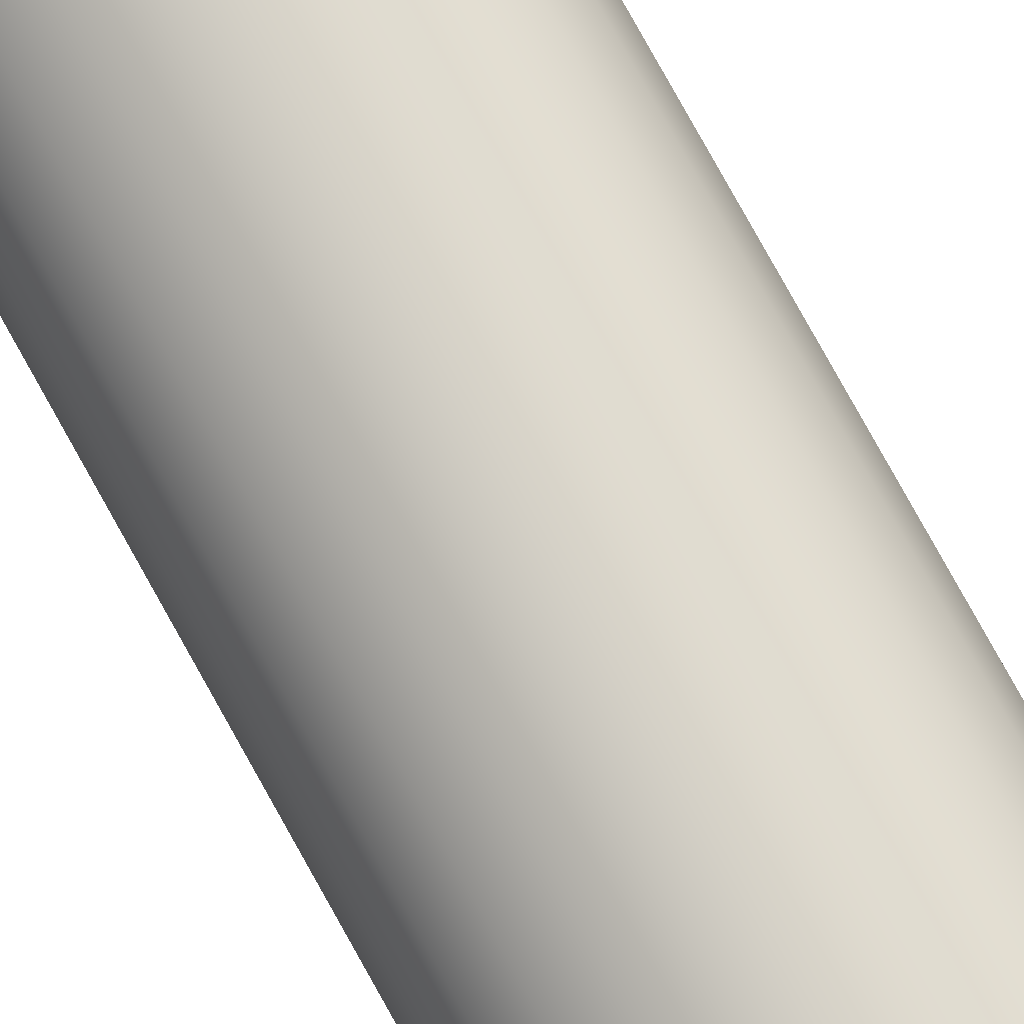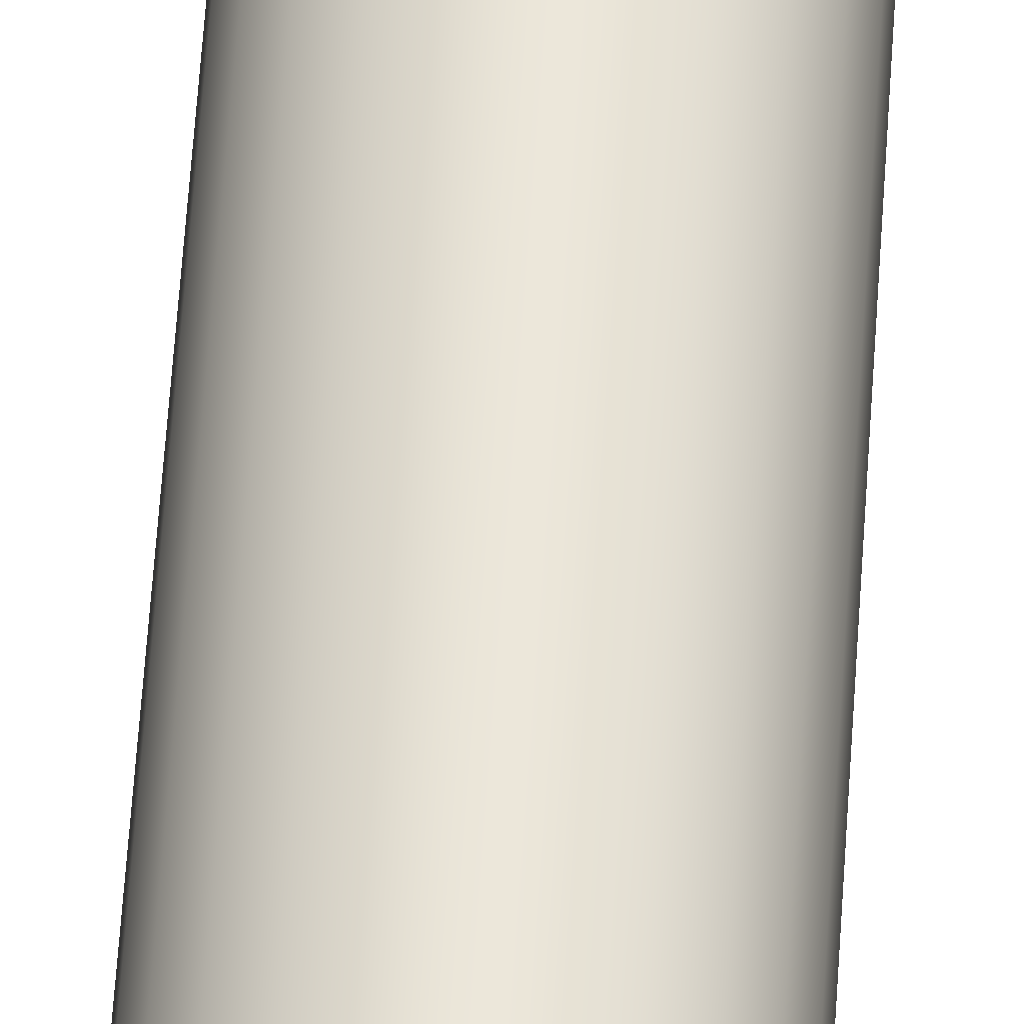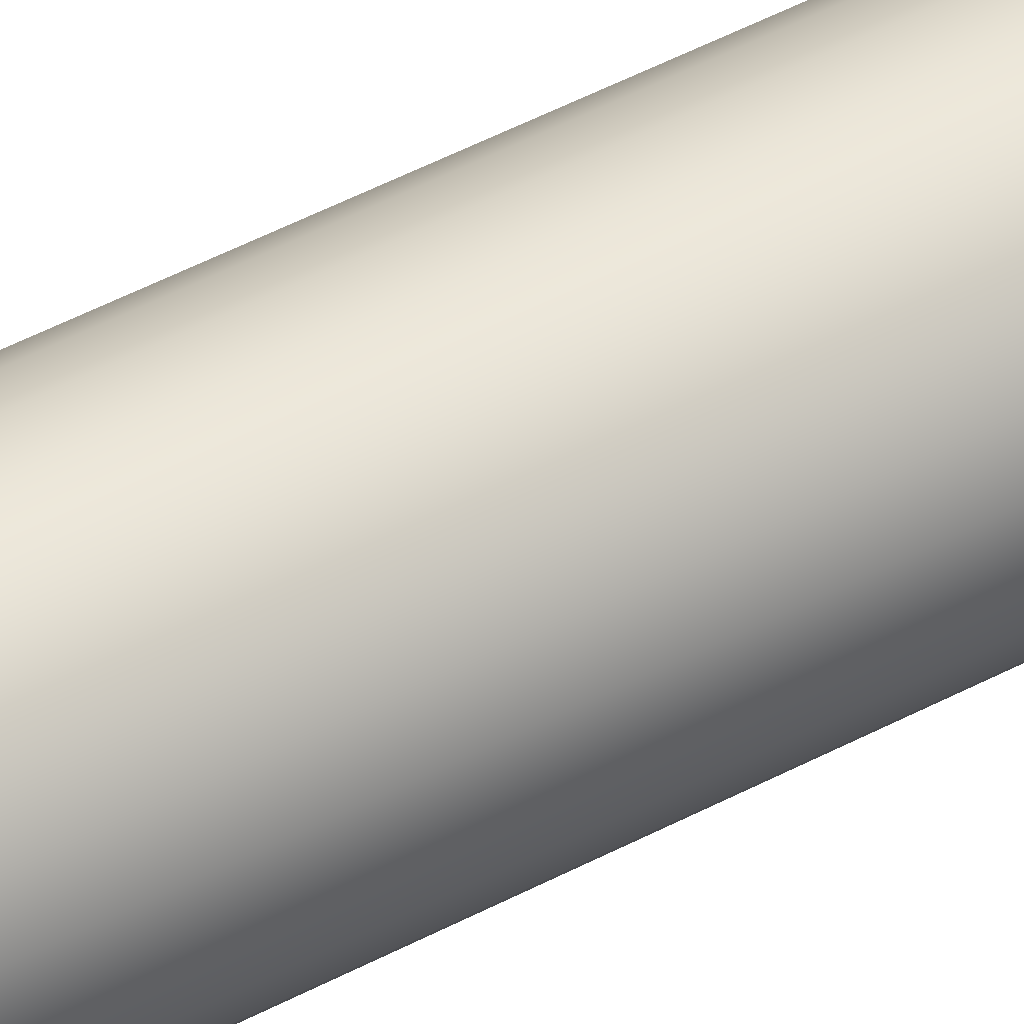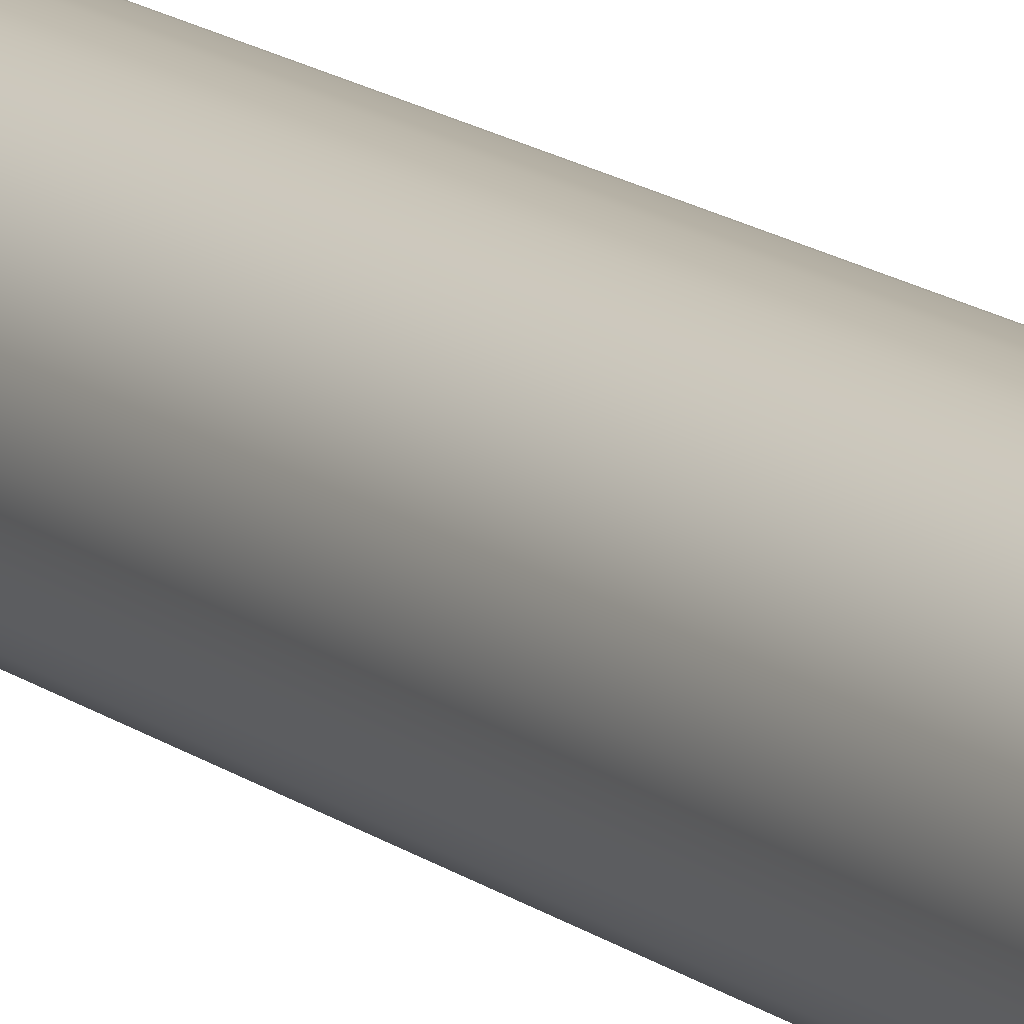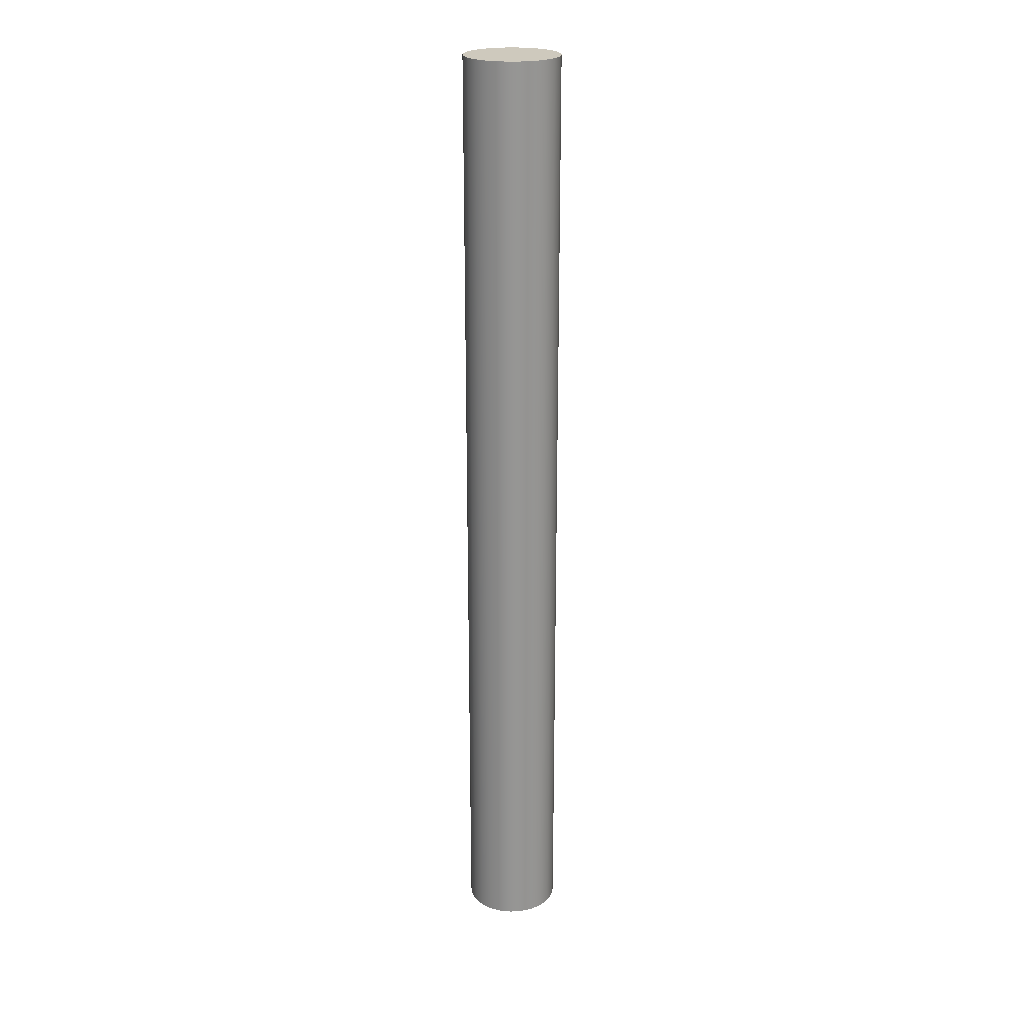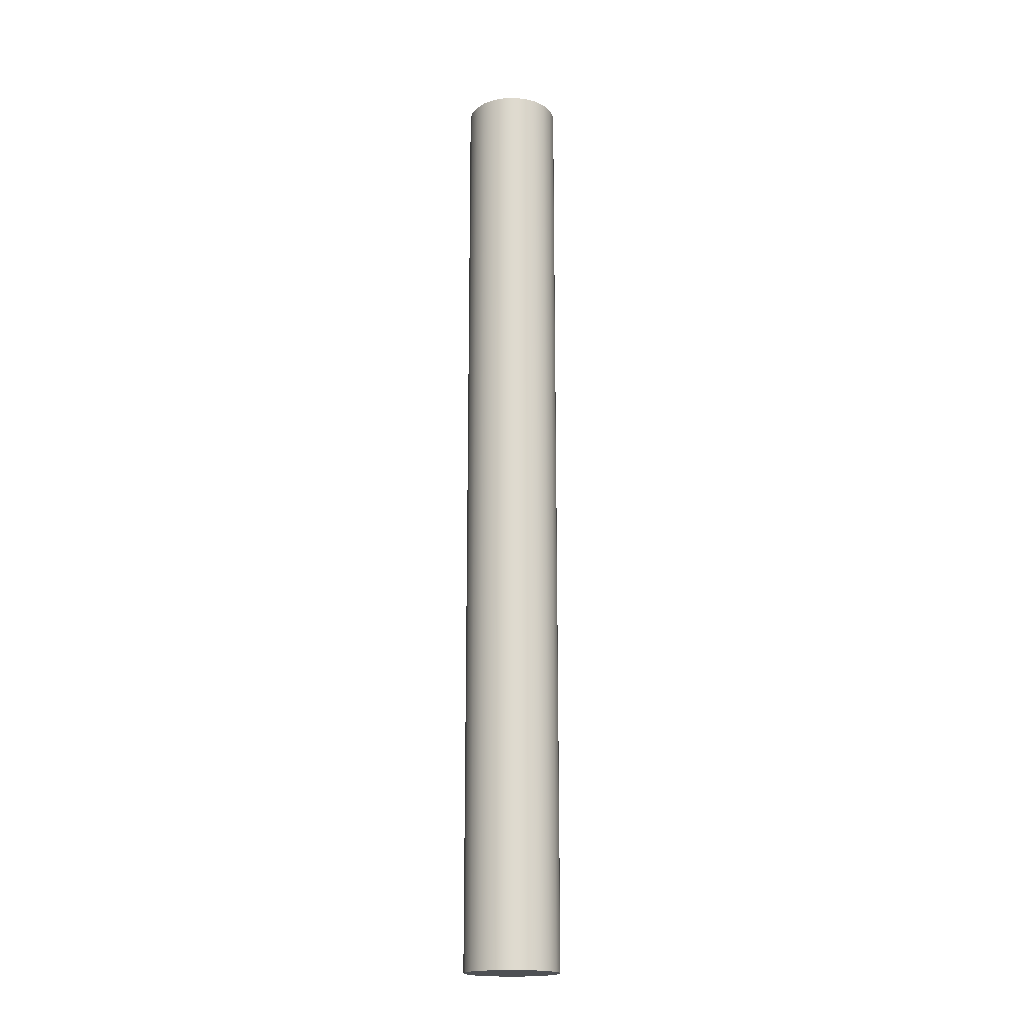
<metadata>
{"format":"obj","ext":"obj","renderer":"f3d","projection":"perspective","resolution":1024,"background":"white","views":[{"elev":76.1,"azim":-28.8,"up":"+Y"},{"elev":56.3,"azim":-176.4,"up":"+Y"},{"elev":44.6,"azim":57.6,"up":"+Y"},{"elev":14.5,"azim":148.2,"up":"+Y"},{"elev":22.7,"azim":-148.5,"up":"+Z"},{"elev":-18.6,"azim":56.3,"up":"+Z"}]}
</metadata>
<code>
o group_3/ID41#ID41
v -0.005575 0.392 0.6786
v -0.008878 0.392 0.6786
v -0.007226 0.3917 0.6786
v -0.004036 0.3926 0.6786
v -0.01042 0.3926 0.6786
v -0.002715 0.3936 0.6786
v -0.01174 0.3936 0.6786
v -0.001701 0.3949 0.6786
v -0.01275 0.3949 0.6786
v -0.01339 0.3965 0.6786
v -0.001064 0.3965 0.6786
v -0.000846 0.3981 0.6786
v -0.01361 0.3981 0.6786
v -0.001064 0.3998 0.6786
v -0.01339 0.3998 0.6786
v -0.001701 0.4013 0.6786
v -0.01275 0.4013 0.6786
v -0.01174 0.4026 0.6786
v -0.002715 0.4026 0.6786
v -0.004036 0.4036 0.6786
v -0.01042 0.4036 0.6786
v -0.005575 0.4043 0.6786
v -0.008878 0.4043 0.6786
v -0.007226 0.4045 0.6786
v -0.000846 0.3981 0.6786
v -0.001064 0.3998 0.8062
v -0.000846 0.3981 0.8062
v -0.001064 0.3998 0.6786
v -0.001701 0.4013 0.8062
v -0.001701 0.4013 0.6786
v -0.002715 0.4026 0.8062
v -0.002715 0.4026 0.6786
v -0.004036 0.4036 0.6786
v -0.004036 0.4036 0.8062
v -0.005575 0.4043 0.6786
v -0.005575 0.4043 0.8062
v -0.007226 0.4045 0.6786
v -0.007226 0.4045 0.8062
v -0.008878 0.4043 0.6786
v -0.008878 0.4043 0.8062
v -0.01042 0.4036 0.6786
v -0.01042 0.4036 0.8062
v -0.01174 0.4026 0.6786
v -0.01174 0.4026 0.8062
v -0.01275 0.4013 0.8062
v -0.01275 0.4013 0.6786
v -0.01339 0.3998 0.8062
v -0.01339 0.3998 0.6786
v -0.01361 0.3981 0.8062
v -0.01361 0.3981 0.6786
v -0.01339 0.3965 0.8062
v -0.01339 0.3965 0.6786
v -0.01275 0.3949 0.8062
v -0.01275 0.3949 0.6786
v -0.01174 0.3936 0.8062
v -0.01174 0.3936 0.6786
v -0.01042 0.3926 0.6786
v -0.01042 0.3926 0.8062
v -0.008878 0.392 0.6786
v -0.008878 0.392 0.8062
v -0.007226 0.3917 0.6786
v -0.007226 0.3917 0.8062
v -0.005575 0.392 0.6786
v -0.005575 0.392 0.8062
v -0.004036 0.3926 0.6786
v -0.004036 0.3926 0.8062
v -0.002715 0.3936 0.6786
v -0.002715 0.3936 0.8062
v -0.001701 0.3949 0.8062
v -0.001701 0.3949 0.6786
v -0.001064 0.3965 0.8062
v -0.001064 0.3965 0.6786
v -0.005575 0.392 0.8062
v -0.008878 0.392 0.8062
v -0.007226 0.3917 0.8062
v -0.004036 0.3926 0.8062
v -0.01042 0.3926 0.8062
v -0.002715 0.3936 0.8062
v -0.01174 0.3936 0.8062
v -0.001701 0.3949 0.8062
v -0.01275 0.3949 0.8062
v -0.01339 0.3965 0.8062
v -0.001064 0.3965 0.8062
v -0.000846 0.3981 0.8062
v -0.01361 0.3981 0.8062
v -0.001064 0.3998 0.8062
v -0.01339 0.3998 0.8062
v -0.001701 0.4013 0.8062
v -0.01275 0.4013 0.8062
v -0.01174 0.4026 0.8062
v -0.002715 0.4026 0.8062
v -0.004036 0.4036 0.8062
v -0.01042 0.4036 0.8062
v -0.005575 0.4043 0.8062
v -0.008878 0.4043 0.8062
v -0.007226 0.4045 0.8062
f 1 2 3
f 2 1 4
f 2 4 5
f 5 4 6
f 5 6 7
f 7 6 8
f 7 8 9
f 9 8 10
f 10 8 11
f 10 11 12
f 10 12 13
f 13 12 14
f 13 14 15
f 15 14 16
f 15 16 17
f 17 16 18
f 18 16 19
f 18 19 20
f 18 20 21
f 21 20 22
f 21 22 23
f 23 22 24
f 25 26 27
f 26 25 28
f 28 29 26
f 29 28 30
f 30 31 29
f 31 30 32
f 31 33 34
f 33 31 32
f 34 35 36
f 35 34 33
f 36 37 38
f 37 36 35
f 38 39 40
f 39 38 37
f 40 41 42
f 41 40 39
f 42 43 44
f 43 42 41
f 43 45 44
f 45 43 46
f 46 47 45
f 47 46 48
f 48 49 47
f 49 48 50
f 50 51 49
f 51 50 52
f 52 53 51
f 53 52 54
f 54 55 53
f 55 54 56
f 57 55 56
f 55 57 58
f 59 58 57
f 58 59 60
f 61 60 59
f 60 61 62
f 63 62 61
f 62 63 64
f 65 64 63
f 64 65 66
f 67 66 65
f 66 67 68
f 67 69 68
f 69 67 70
f 70 71 69
f 71 70 72
f 72 27 71
f 27 72 25
f 73 74 75
f 74 73 76
f 74 76 77
f 77 76 78
f 77 78 79
f 79 78 80
f 79 80 81
f 81 80 82
f 82 80 83
f 82 83 84
f 82 84 85
f 85 84 86
f 85 86 87
f 87 86 88
f 87 88 89
f 89 88 90
f 90 88 91
f 90 91 92
f 90 92 93
f 93 92 94
f 93 94 95
f 95 94 96

</code>
